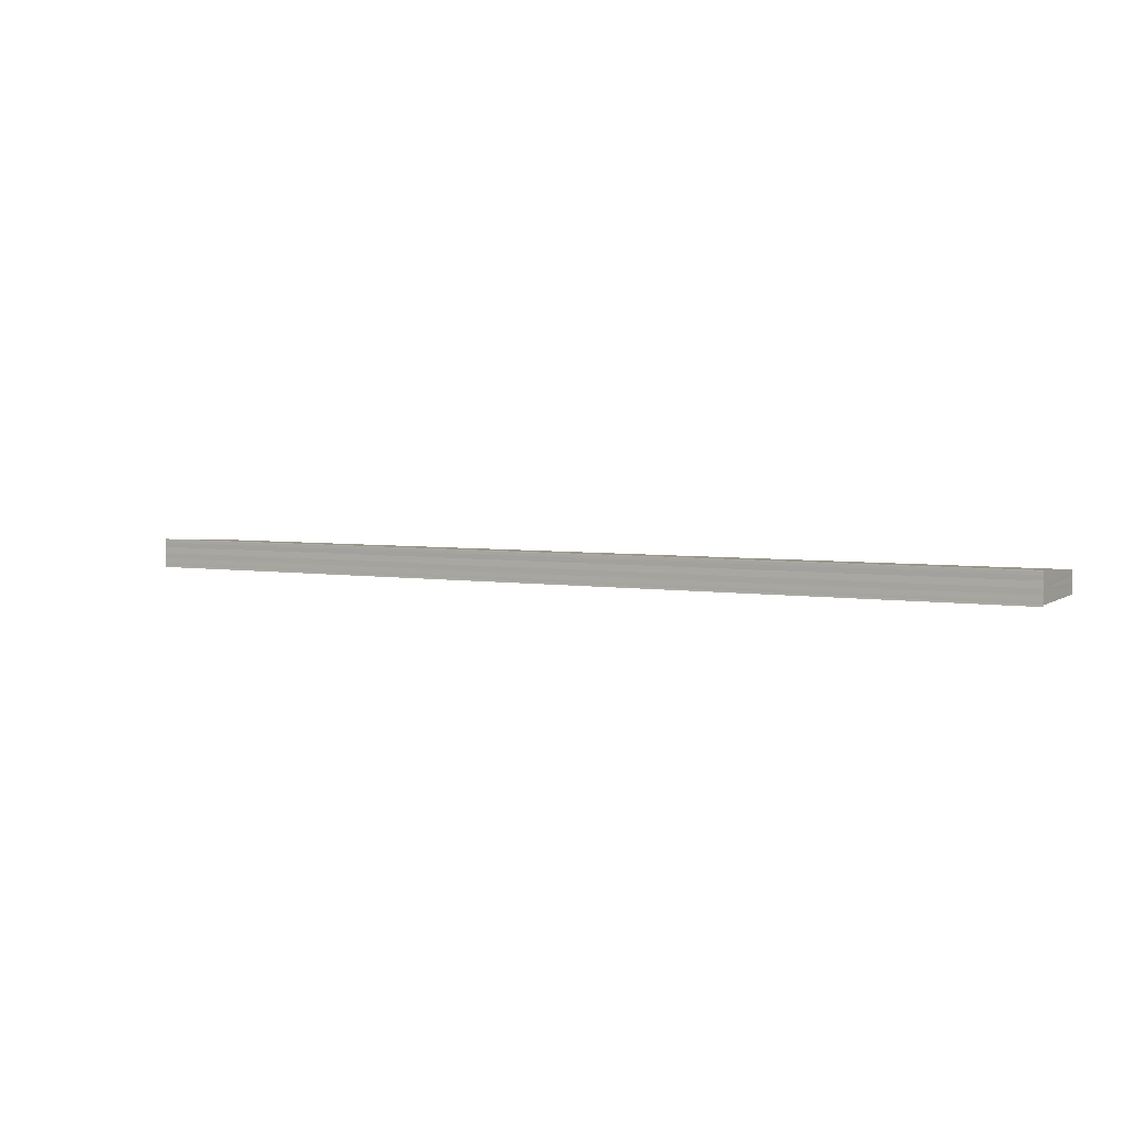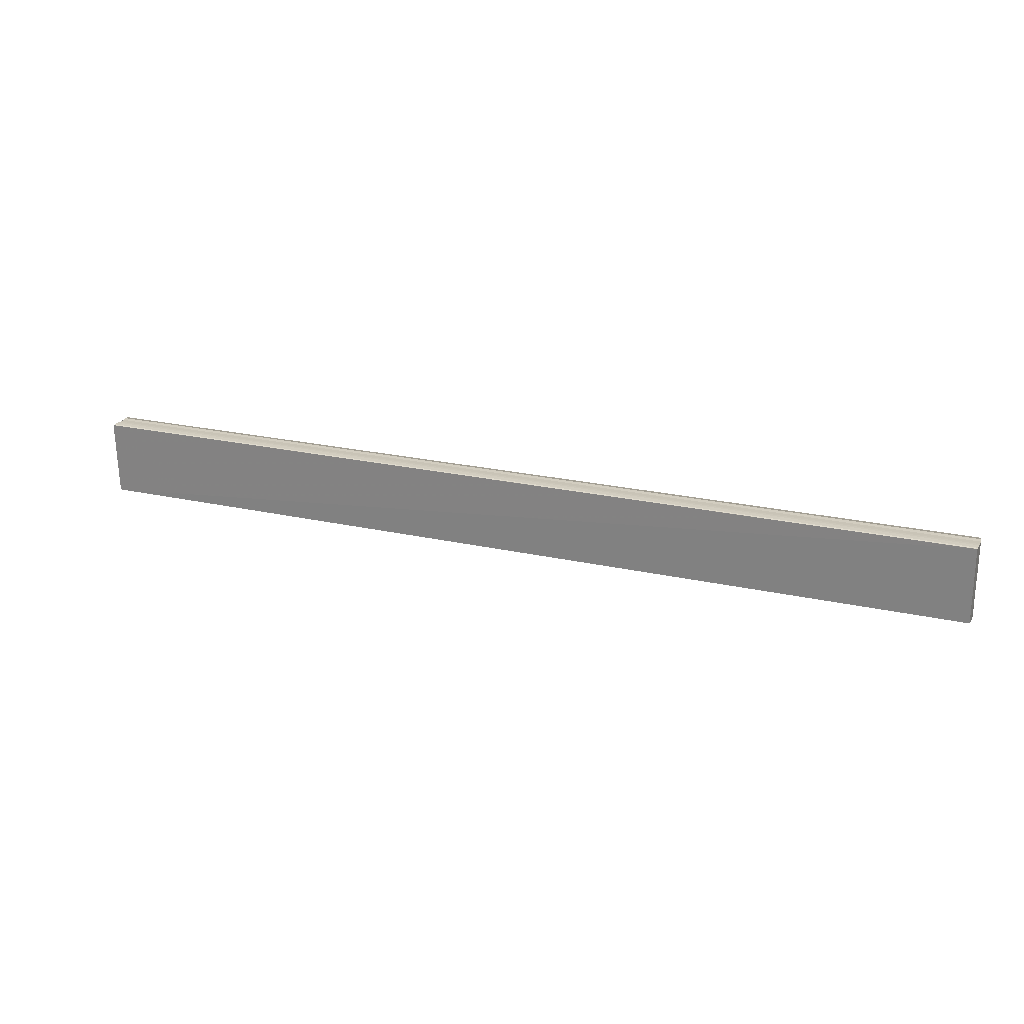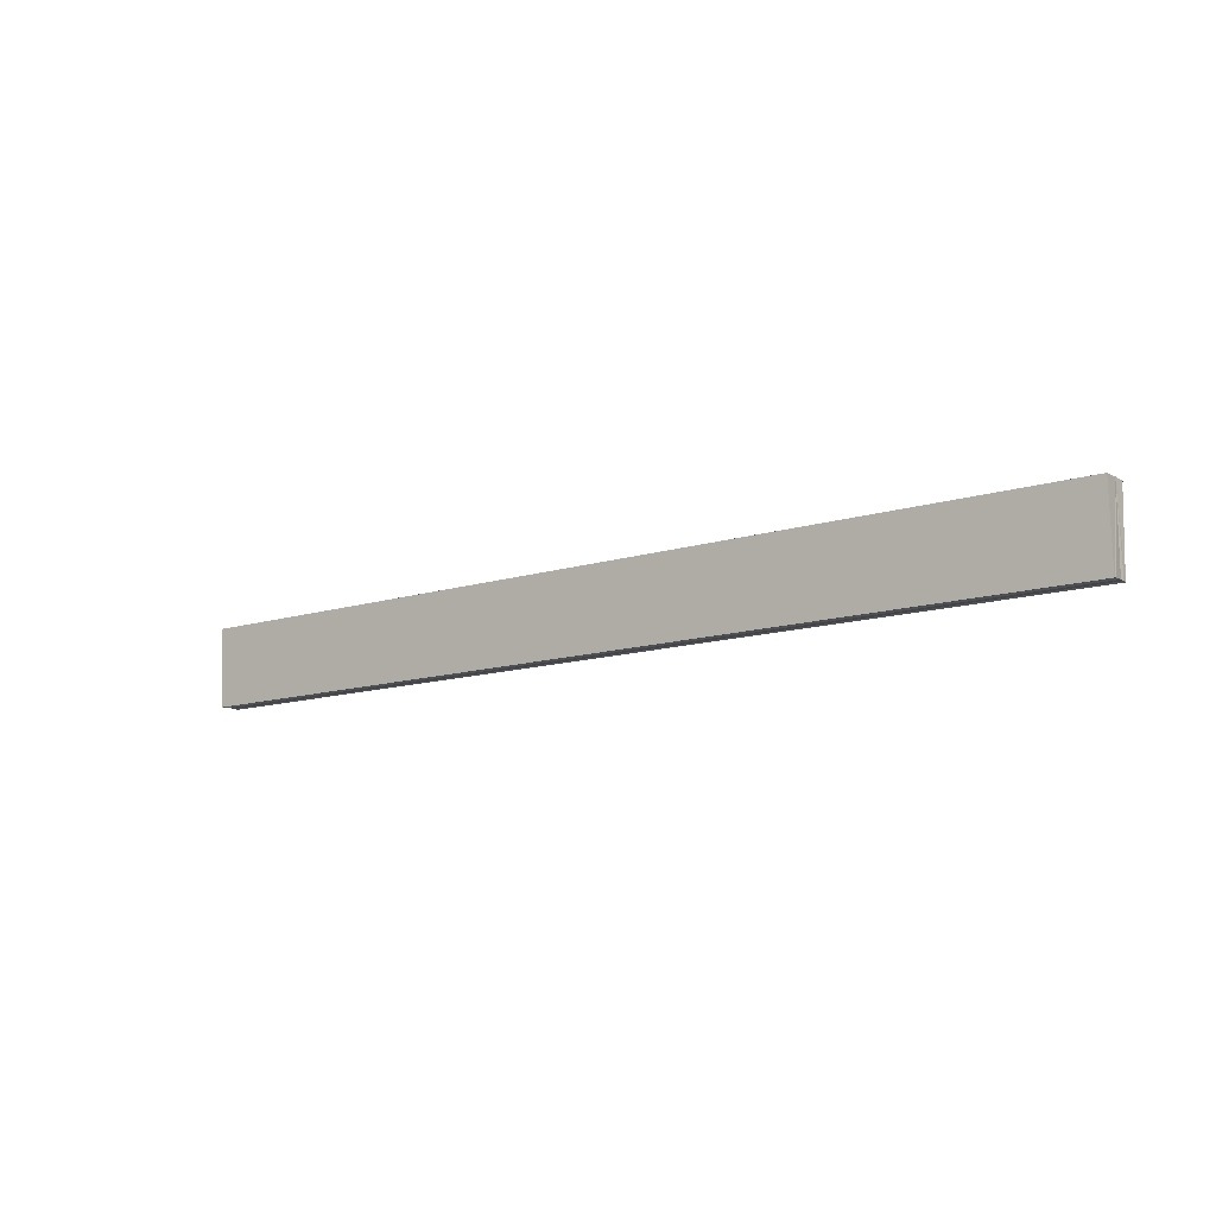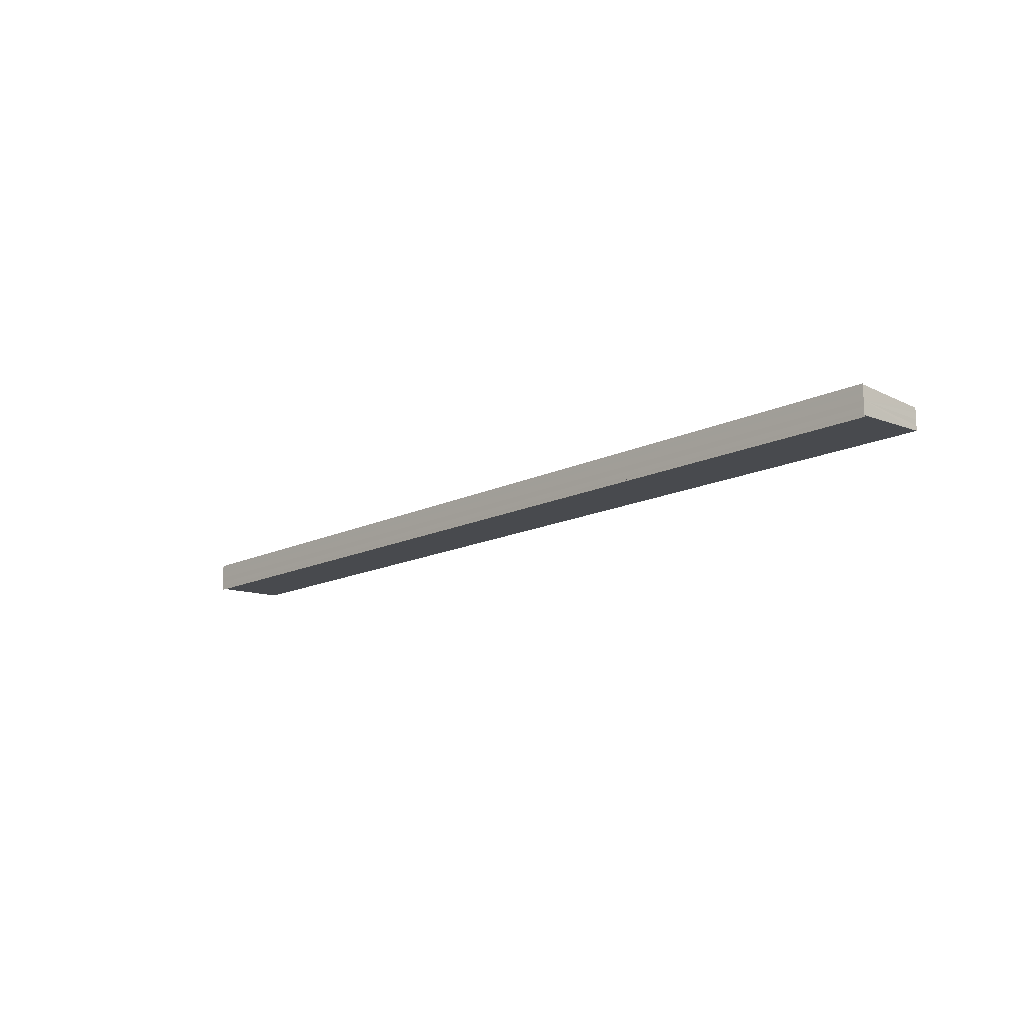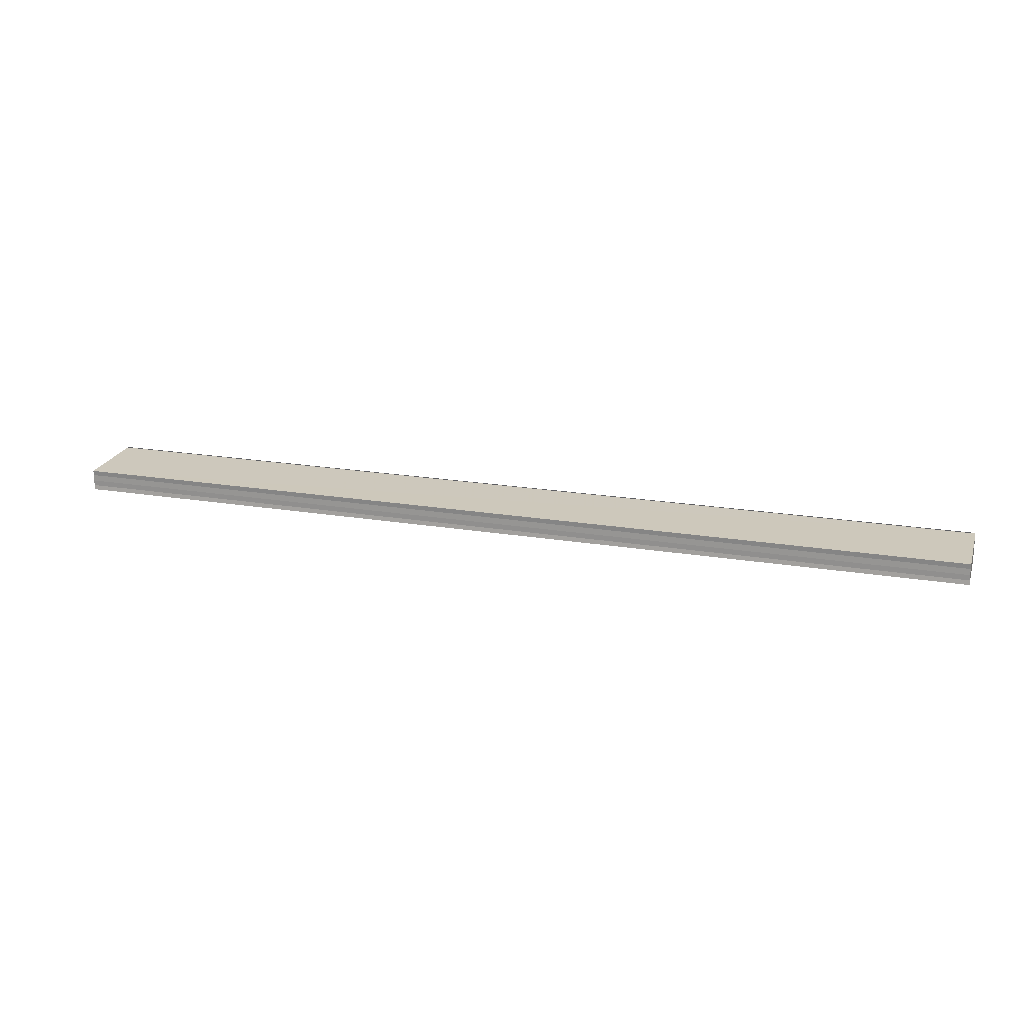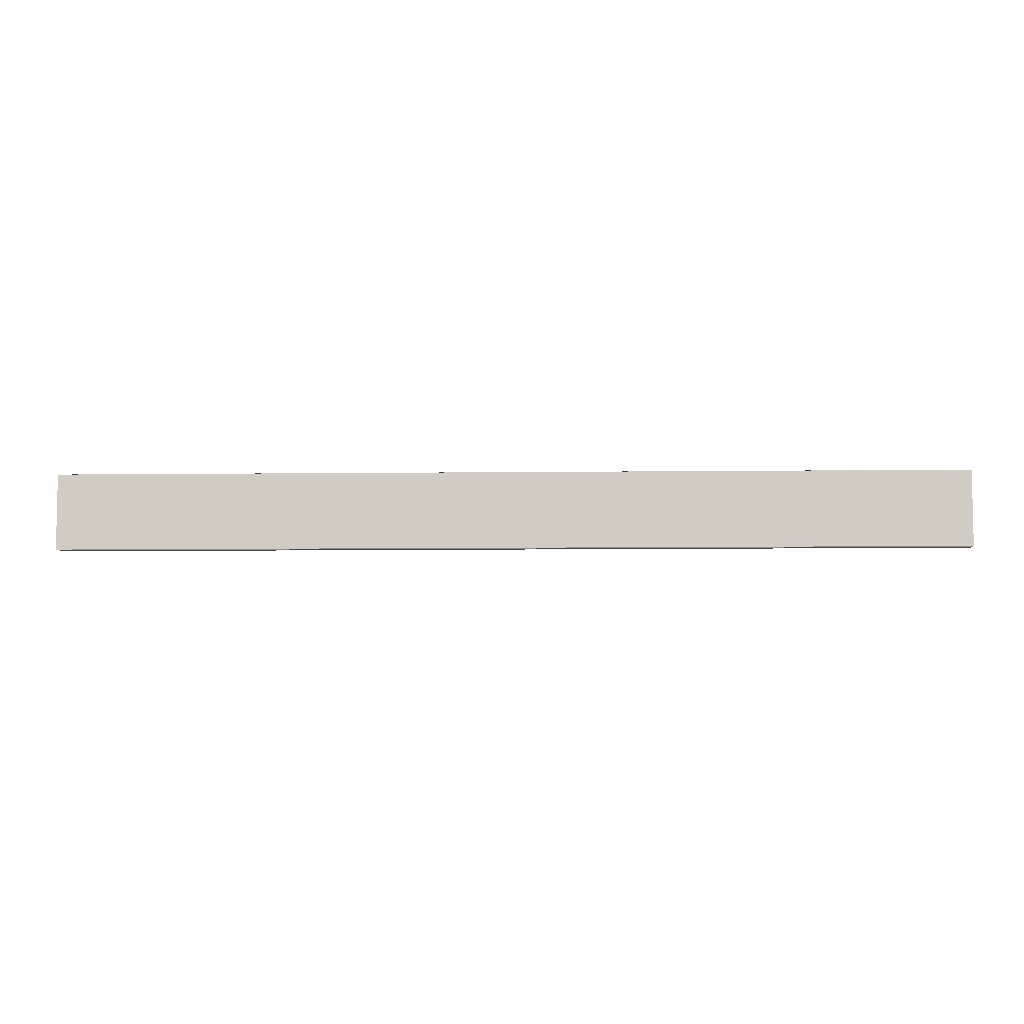
<metadata>
{"format":"obj","ext":"obj","renderer":"f3d","projection":"perspective","resolution":1024,"background":"white","views":[{"elev":3.8,"azim":-149.0,"up":"+Z"},{"elev":22.0,"azim":-158.2,"up":"+Y"},{"elev":-12.4,"azim":36.7,"up":"+Y"},{"elev":-14.9,"azim":-133.7,"up":"+Z"},{"elev":19.8,"azim":17.3,"up":"+Z"},{"elev":-8.6,"azim":-178.1,"up":"+Y"}]}
</metadata>
<code>
o 11663
v 2167 1892 13.3
v 2167 1892 13.3
v 2167 1892 13.3
v 2167 1892 13.3
v 2167 1892 13.3
v 2167 1892 13.3
v 2167 1892 13.3
v 2167 1892 13.3
v 2167 1892 13.3
v 2167 1892 13.3
v 2167 1892 13.3
v 2167 1892 13.3
v 2167 1892 13.3
v 2167 1892 13.3
v 2167 1892 13.3
v 2167 1892 13.3
v 2167 1892 13.3
v 2167 1892 13.3
v 2167 1892 13.3
v 2167 1892 13.3
v 2167 1892 13.3
v 2167 1892 13.3
v 2167 1892 13.3
v 2167 1892 13.3
v 2167 1892 13.3
v 2167 1892 13.3
v 2167 1892 13.3
v 2167 1892 13.3
v 2167 1892 13.3
v 2167 1892 13.3
v 2167 1892 13.3
v 2167 1892 13.3
v 2167 1892 13.3
v 2167 1892 13.3
v 2167 1892 13.3
v 2167 1892 13.3
v 2167 1892 13.3
v 2167 1892 13.3
v 2167 1892 13.3
v 2167 1892 13.3
v 2167 1892 13.3
v 2167 1892 13.3
v 2167 1892 13.3
v 2167 1892 13.3
v 2167 1892 13.3
v 2167 1892 13.3
v 2167 1892 13.3
v 2167 1892 13.3
v 2167 1892 13.3
v 2167 1892 13.3
v 2167 1892 13.3
v 2167 1892 13.3
v 2167 1892 13.3
v 2167 1892 13.3
v 2167 1892 13.3
v 2167 1892 13.3
v 2167 1892 13.3
v 2167 1892 13.3
v 2167 1892 13.3
v 2167 1892 13.3
v 2167 1892 13.3
v 2167 1892 13.3
v 2167 1892 13.3
v 2167 1892 13.3
v 2167 1892 13.3
f 1 2 3
f 3 4 5
f 6 4 7
f 8 9 6
f 10 8 6
f 11 8 10
f 12 11 10
f 12 7 13
f 12 13 14
f 12 14 15
f 12 15 16
f 12 16 17
f 12 17 18
f 19 11 12
f 20 19 12
f 21 19 20
f 22 21 20
f 23 21 22
f 24 23 22
f 25 23 26
f 27 28 26
f 26 29 30
f 19 31 4
f 19 32 31
f 19 33 32
f 19 34 33
f 19 35 34
f 19 36 35
f 37 35 38
f 39 40 37
f 41 42 39
f 43 44 41
f 45 46 43
f 46 47 48
f 47 49 50
f 49 51 52
f 53 54 55
f 53 56 55
f 55 57 58
f 55 31 59
f 60 61 62
f 63 61 64
f 62 36 65
f 64 36 65

</code>
